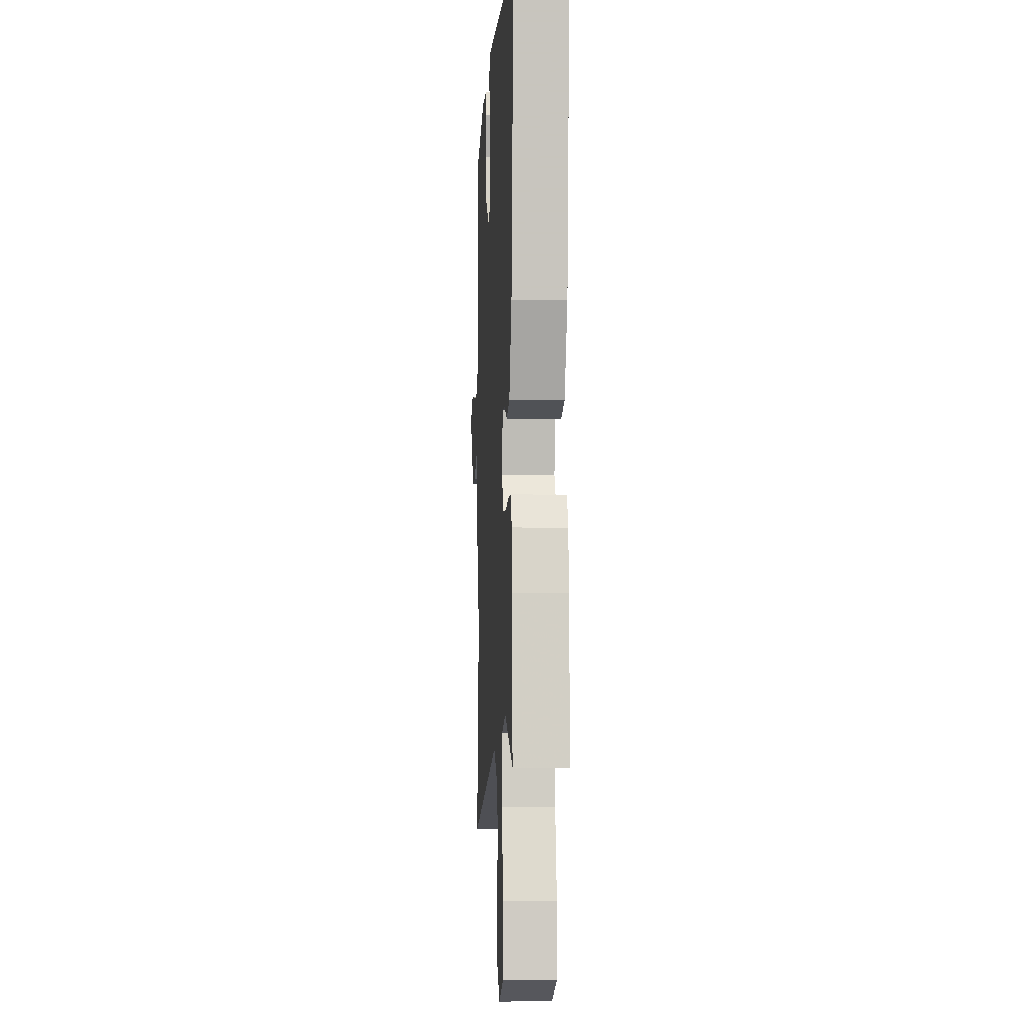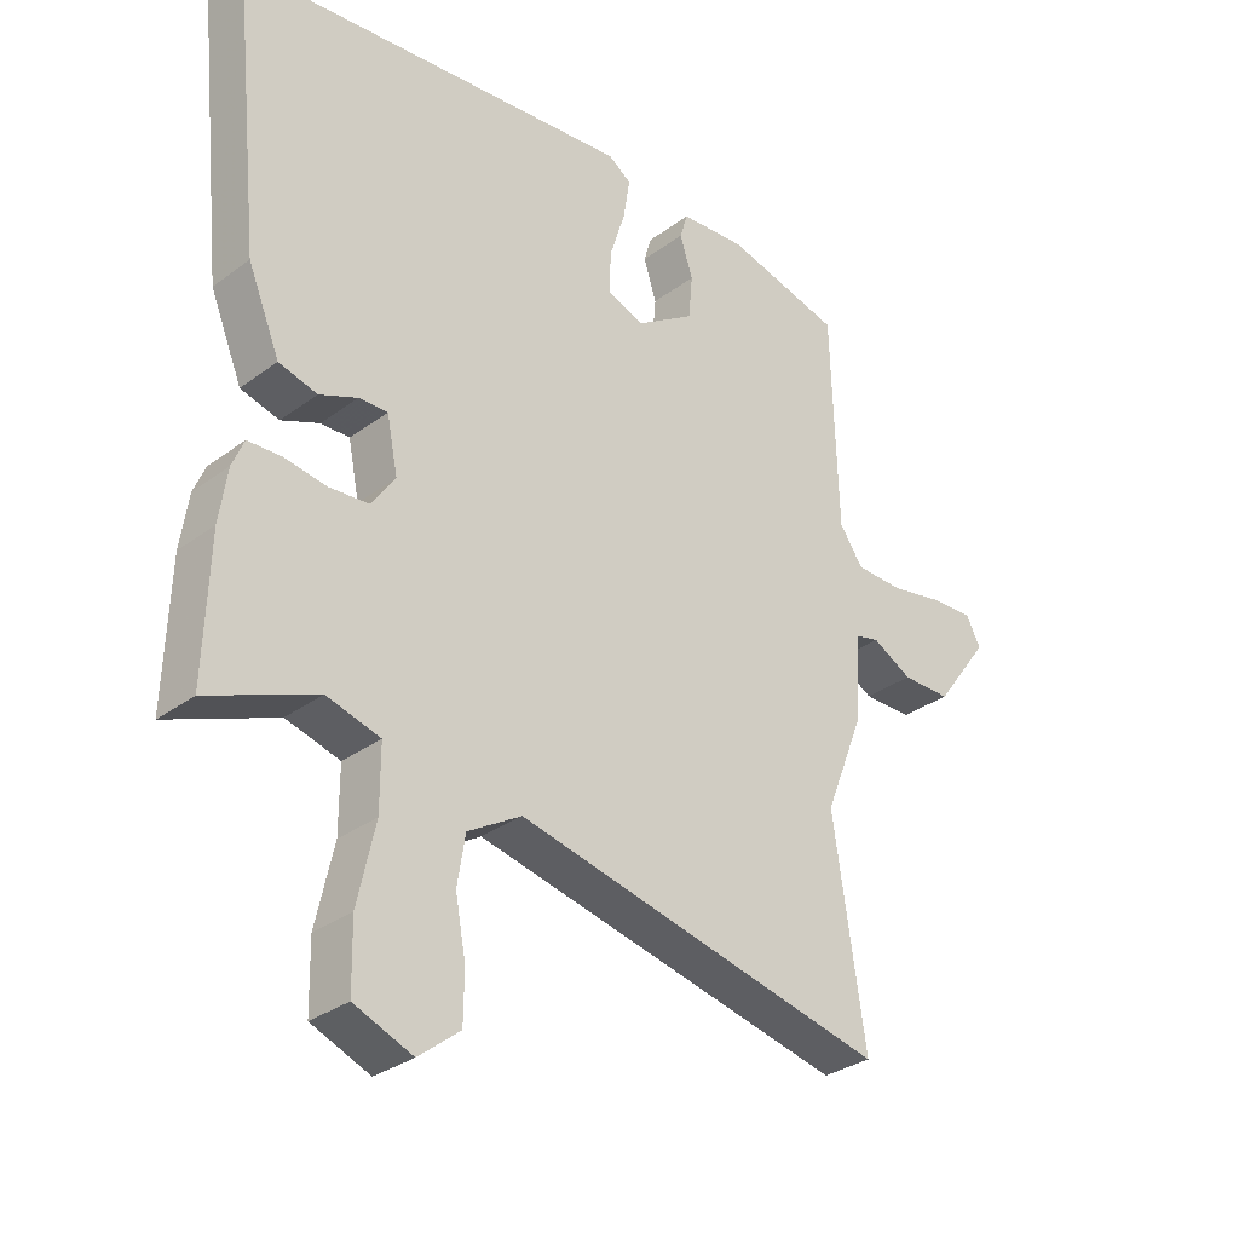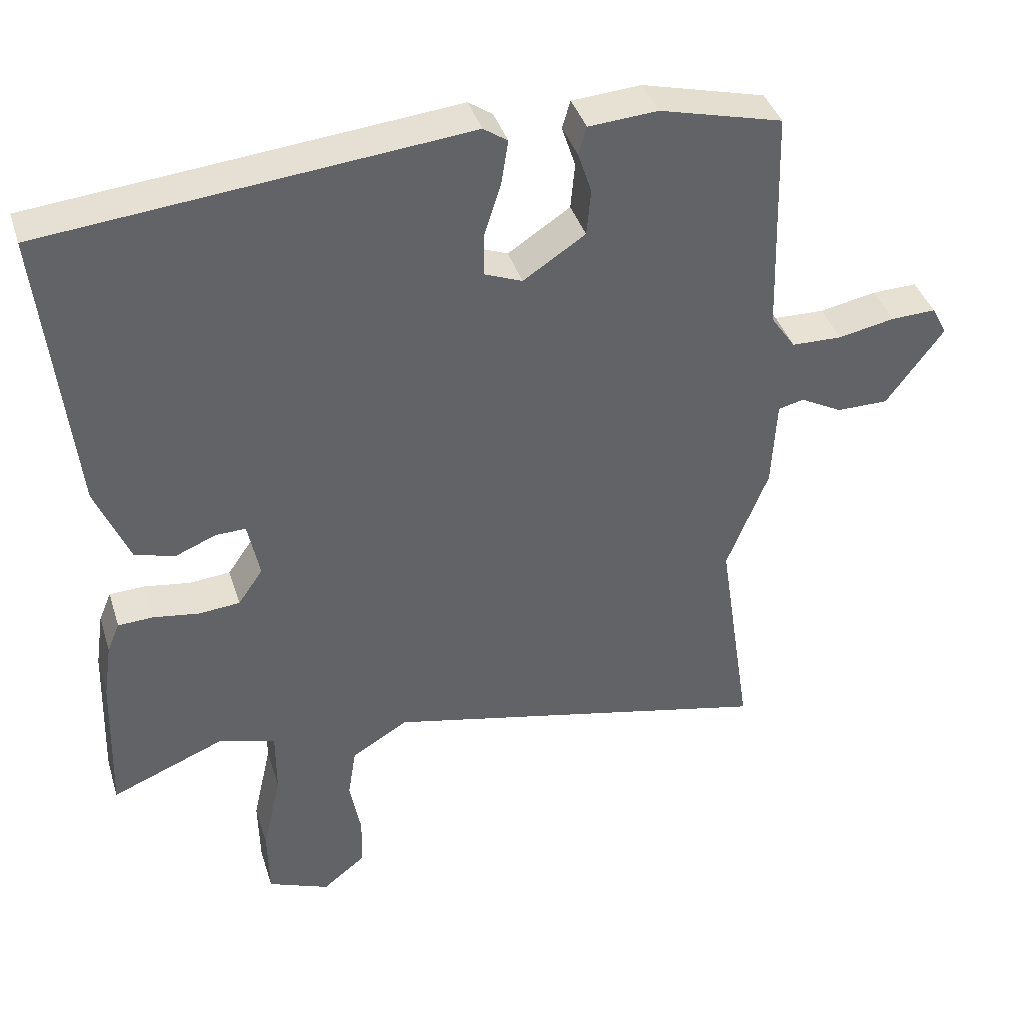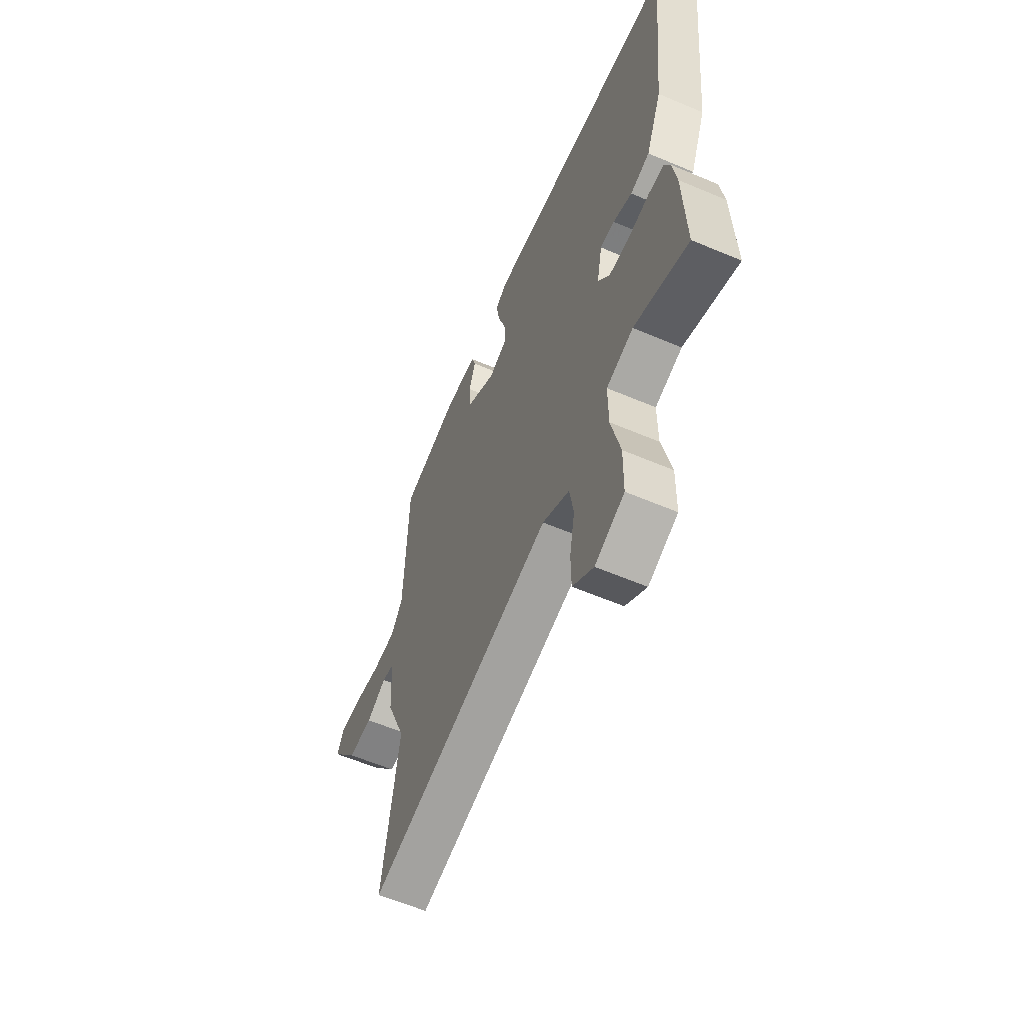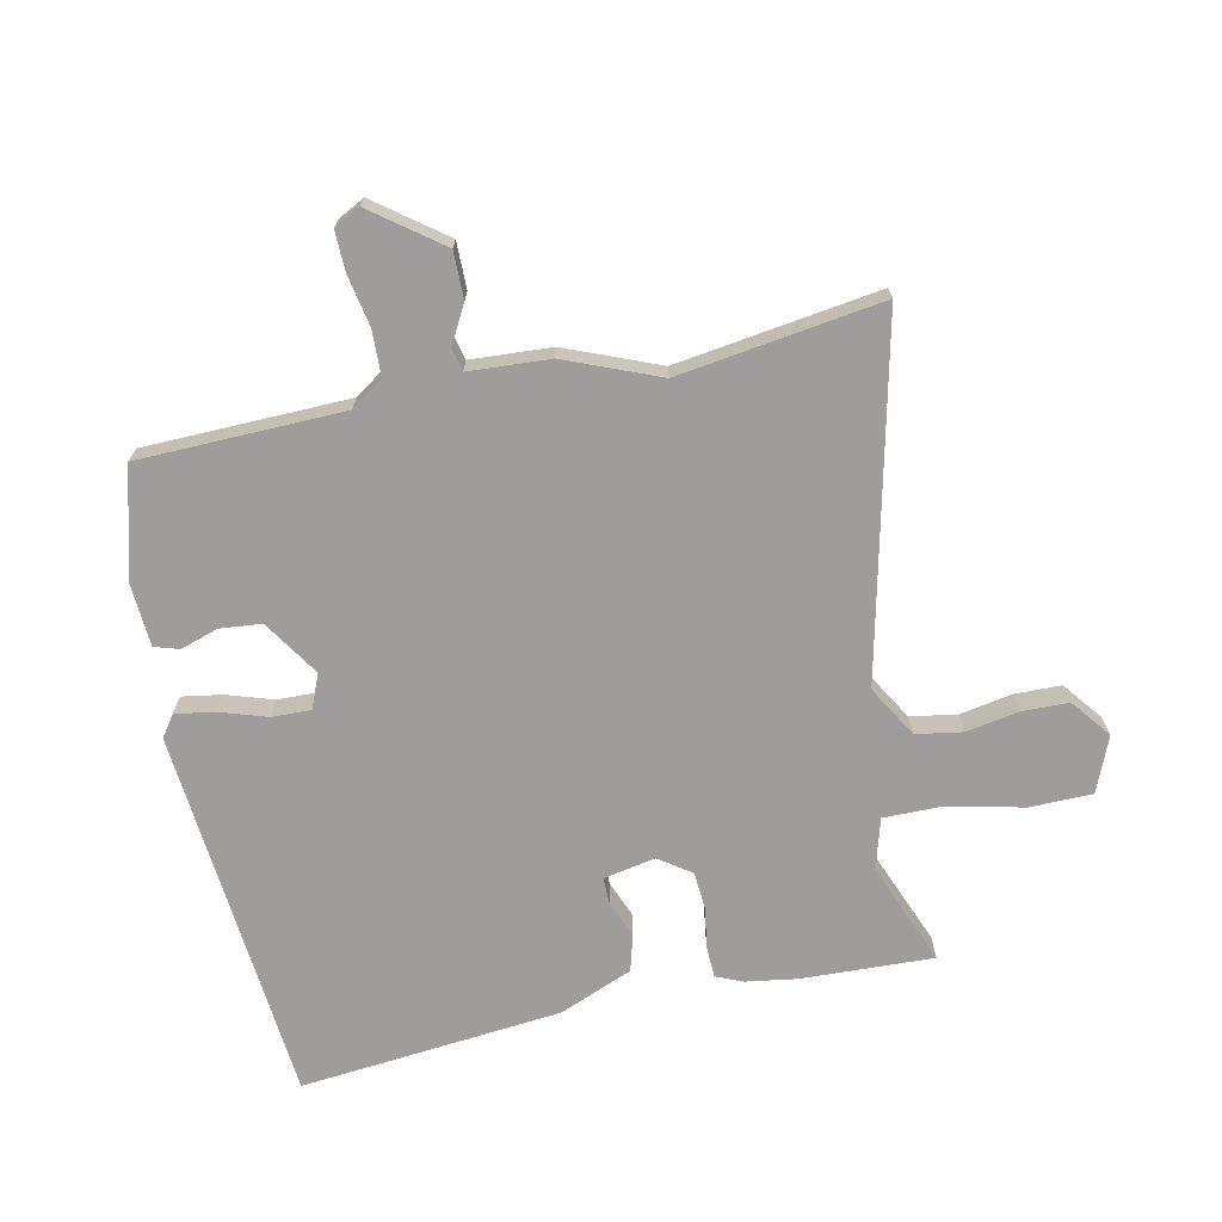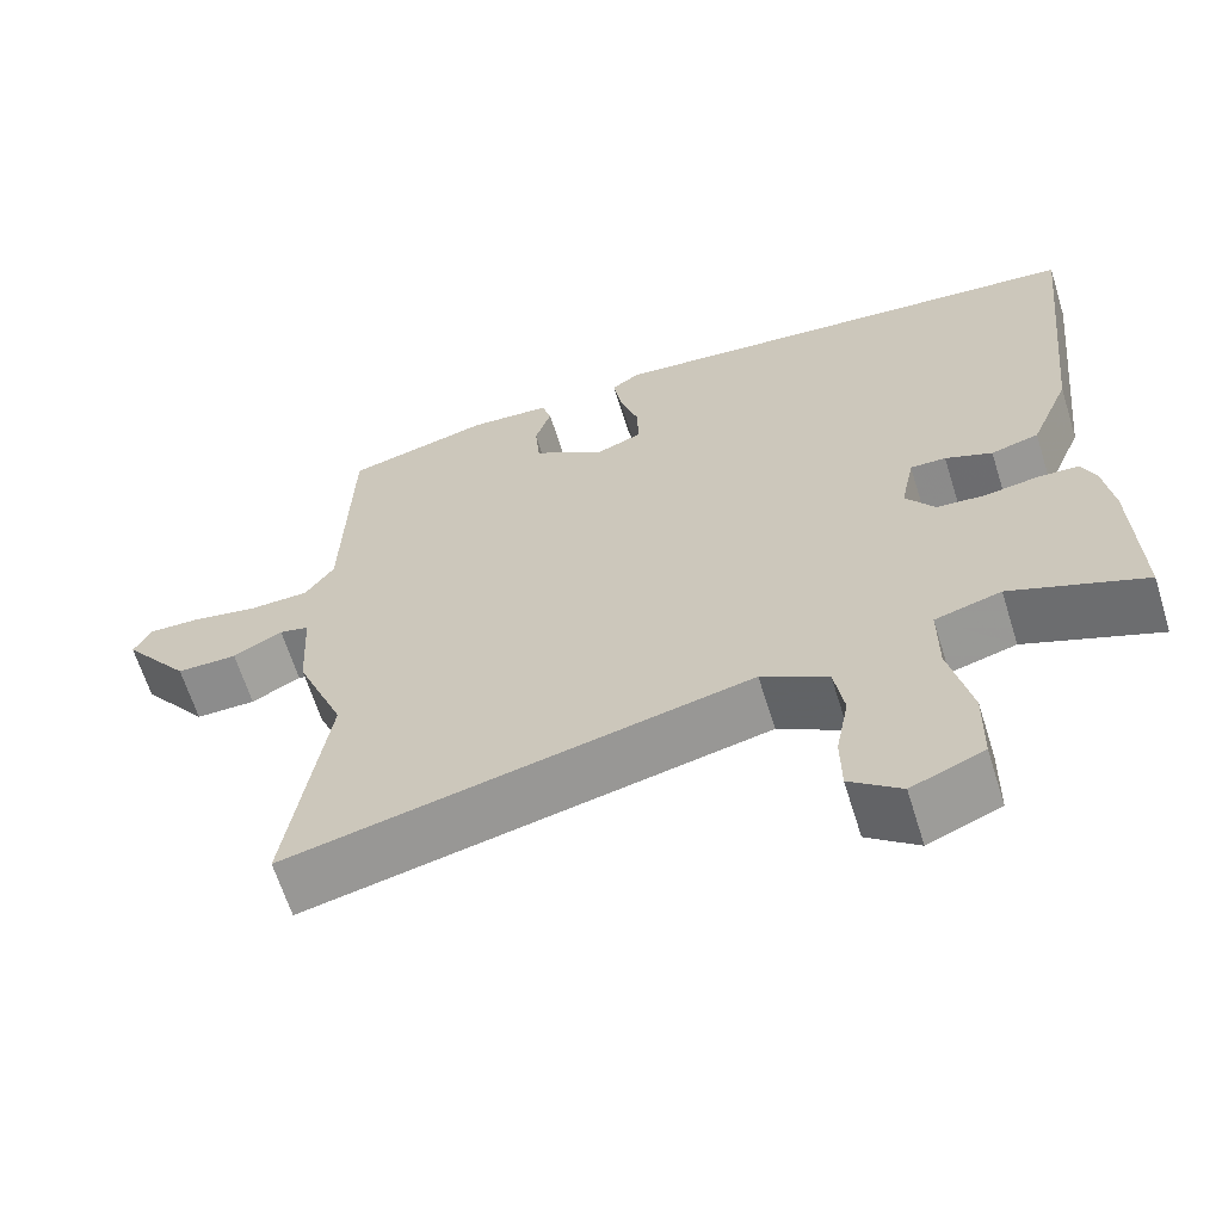
<metadata>
{"format":"obj","ext":"obj","renderer":"f3d","projection":"perspective","resolution":1024,"background":"white","views":[{"elev":-5.7,"azim":-93.2,"up":"+Z"},{"elev":-31.4,"azim":-43.7,"up":"+Z"},{"elev":39.8,"azim":-16.9,"up":"+Z"},{"elev":-60.5,"azim":-113.4,"up":"+Z"},{"elev":-70.5,"azim":101.6,"up":"+Y"},{"elev":-64.2,"azim":-162.7,"up":"+Z"}]}
</metadata>
<code>
v 0.472 0.07 -0.312
v 0.521 0.07 -0.639
v -0.048 0.07 -0.512
v -0.13 0.07 -0.561
v -0.142 0.07 -0.636
v -0.126 0.07 -0.721
v -0.127 0.07 -0.796
v -0.19 0.07 -0.846
v -0.279 0.07 -0.81
v -0.281 0.07 -0.709
v -0.254 0.07 -0.588
v -0.254 0.07 -0.492
v -0.336 0.07 -0.469
v -0.501 0.07 -0.536
v -0.494 0.07 -0.323
v -0.482 0.07 -0.241
v -0.464 0.07 -0.198
v -0.413 0.07 -0.196
v -0.347 0.07 -0.206
v -0.287 0.07 -0.201
v -0.251 0.07 -0.149
v -0.268 0.07 -0.065
v -0.312 0.07 -0.066
v -0.37 0.07 -0.09
v -0.429 0.07 -0.074
v -0.478 0.07 0.045
v -0.522 0.07 0.467
v 0.086 0.07 0.526
v 0.121 0.07 0.502
v 0.111 0.07 0.438
v 0.087 0.07 0.362
v 0.086 0.07 0.299
v 0.141 0.07 0.277
v 0.231 0.07 0.336
v 0.237 0.07 0.403
v 0.217 0.07 0.464
v 0.229 0.07 0.504
v 0.329 0.07 0.511
v 0.507 0.07 0.465
v 0.517 0.07 0.135
v 0.553 0.07 0.083
v 0.626 0.07 0.081
v 0.708 0.07 0.097
v 0.773 0.07 0.099
v 0.795 0.07 0.057
v 0.712 0.07 -0.055
v 0.637 0.07 -0.055
v 0.576 0.07 -0.022
v 0.539 0.07 -0.031
v 0.532 0.07 -0.161
v 0.472 0 -0.312
v 0.521 0 -0.639
v -0.048 0 -0.512
v -0.13 0 -0.561
v -0.142 0 -0.636
v -0.126 0 -0.721
v -0.127 0 -0.796
v -0.19 0 -0.846
v -0.279 0 -0.81
v -0.281 0 -0.709
v -0.254 0 -0.588
v -0.254 0 -0.492
v -0.336 0 -0.469
v -0.501 0 -0.536
v -0.494 0 -0.323
v -0.482 0 -0.241
v -0.464 0 -0.198
v -0.413 0 -0.196
v -0.347 0 -0.206
v -0.287 0 -0.201
v -0.251 0 -0.149
v -0.268 0 -0.065
v -0.312 0 -0.066
v -0.37 0 -0.09
v -0.429 0 -0.074
v -0.478 0 0.045
v -0.522 0 0.467
v 0.086 0 0.526
v 0.121 0 0.502
v 0.111 0 0.438
v 0.087 0 0.362
v 0.086 0 0.299
v 0.141 0 0.277
v 0.231 0 0.336
v 0.237 0 0.403
v 0.217 0 0.464
v 0.229 0 0.504
v 0.329 0 0.511
v 0.507 0 0.465
v 0.517 0 0.135
v 0.553 0 0.083
v 0.626 0 0.081
v 0.708 0 0.097
v 0.773 0 0.099
v 0.795 0 0.057
v 0.712 0 -0.055
v 0.637 0 -0.055
v 0.576 0 -0.022
v 0.539 0 -0.031
v 0.532 0 -0.161
f 49 50 1
f 46 47 48
f 45 46 48
f 44 45 48
f 43 44 48
f 42 43 48
f 41 42 48 49
f 40 41 49 1
f 39 40 1
f 38 39 1
f 37 38 1
f 36 37 1
f 35 36 1
f 29 30 31
f 28 29 31
f 27 28 31
f 26 27 31
f 25 26 31
f 24 25 31
f 23 24 31
f 22 23 31 32
f 21 22 32 33
f 17 18 19
f 16 17 19
f 15 16 19
f 14 15 19
f 13 14 19
f 12 13 19 20
f 9 10 11
f 8 9 11
f 7 8 11
f 6 7 11
f 5 6 11
f 4 5 11 12
f 21 33 34
f 20 21 34
f 12 20 34
f 4 12 34
f 3 4 34
f 1 2 3 34
f 1 34 35
f 51 100 99
f 98 97 96
f 98 96 95
f 98 95 94
f 98 94 93
f 98 93 92
f 99 98 92 91
f 51 99 91 90
f 51 90 89
f 51 89 88
f 51 88 87
f 51 87 86
f 51 86 85
f 81 80 79
f 81 79 78
f 81 78 77
f 81 77 76
f 81 76 75
f 81 75 74
f 81 74 73
f 82 81 73 72
f 83 82 72 71
f 69 68 67
f 69 67 66
f 69 66 65
f 69 65 64
f 69 64 63
f 70 69 63 62
f 61 60 59
f 61 59 58
f 61 58 57
f 61 57 56
f 61 56 55
f 62 61 55 54
f 84 83 71
f 84 71 70
f 84 70 62
f 84 62 54
f 84 54 53
f 84 53 52 51
f 85 84 51
f 1 51 52 2
f 2 52 53 3
f 3 53 54 4
f 4 54 55 5
f 5 55 56 6
f 6 56 57 7
f 7 57 58 8
f 8 58 59 9
f 9 59 60 10
f 10 60 61 11
f 11 61 62 12
f 12 62 63 13
f 13 63 64 14
f 14 64 65 15
f 15 65 66 16
f 16 66 67 17
f 17 67 68 18
f 18 68 69 19
f 19 69 70 20
f 20 70 71 21
f 21 71 72 22
f 22 72 73 23
f 23 73 74 24
f 24 74 75 25
f 25 75 76 26
f 26 76 77 27
f 27 77 78 28
f 28 78 79 29
f 29 79 80 30
f 30 80 81 31
f 31 81 82 32
f 32 82 83 33
f 33 83 84 34
f 34 84 85 35
f 35 85 86 36
f 36 86 87 37
f 37 87 88 38
f 38 88 89 39
f 39 89 90 40
f 40 90 91 41
f 41 91 92 42
f 42 92 93 43
f 43 93 94 44
f 44 94 95 45
f 45 95 96 46
f 46 96 97 47
f 47 97 98 48
f 48 98 99 49
f 49 99 100 50
f 50 100 51 1

</code>
